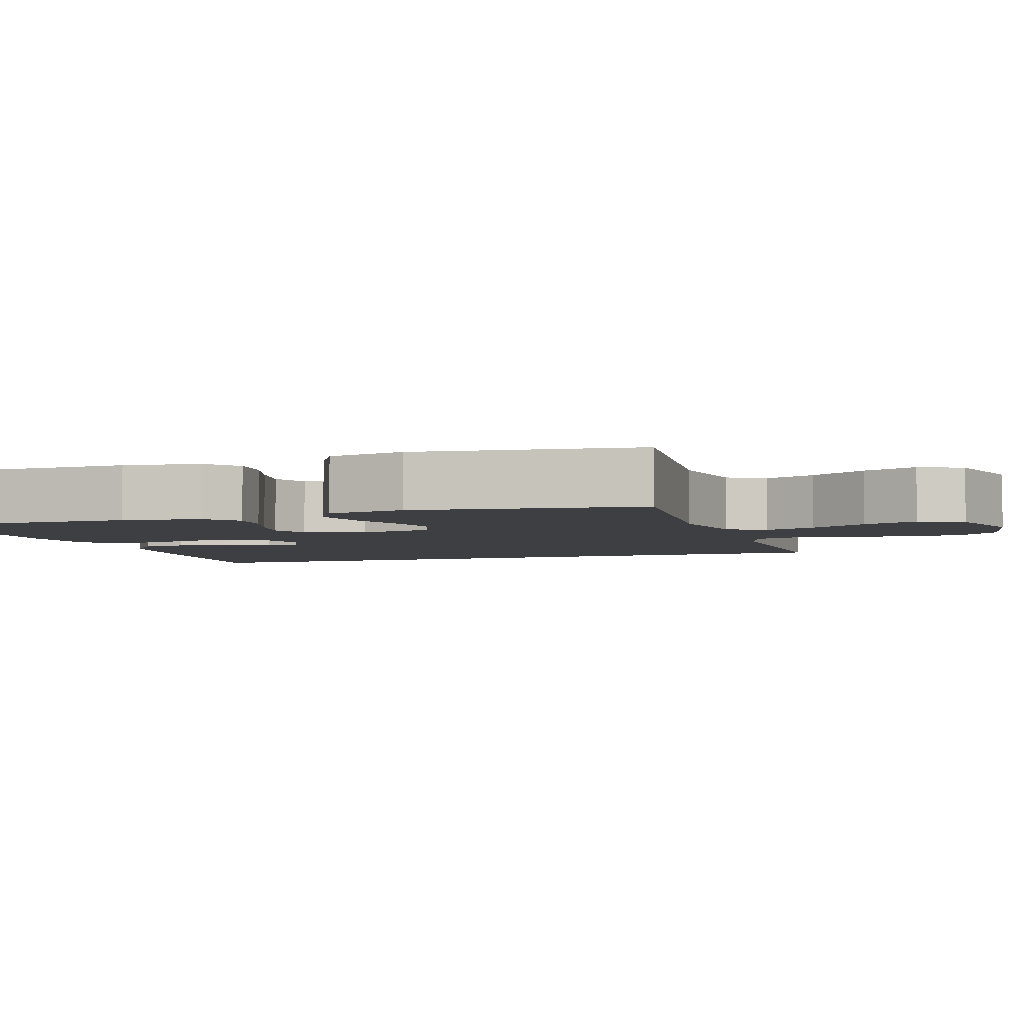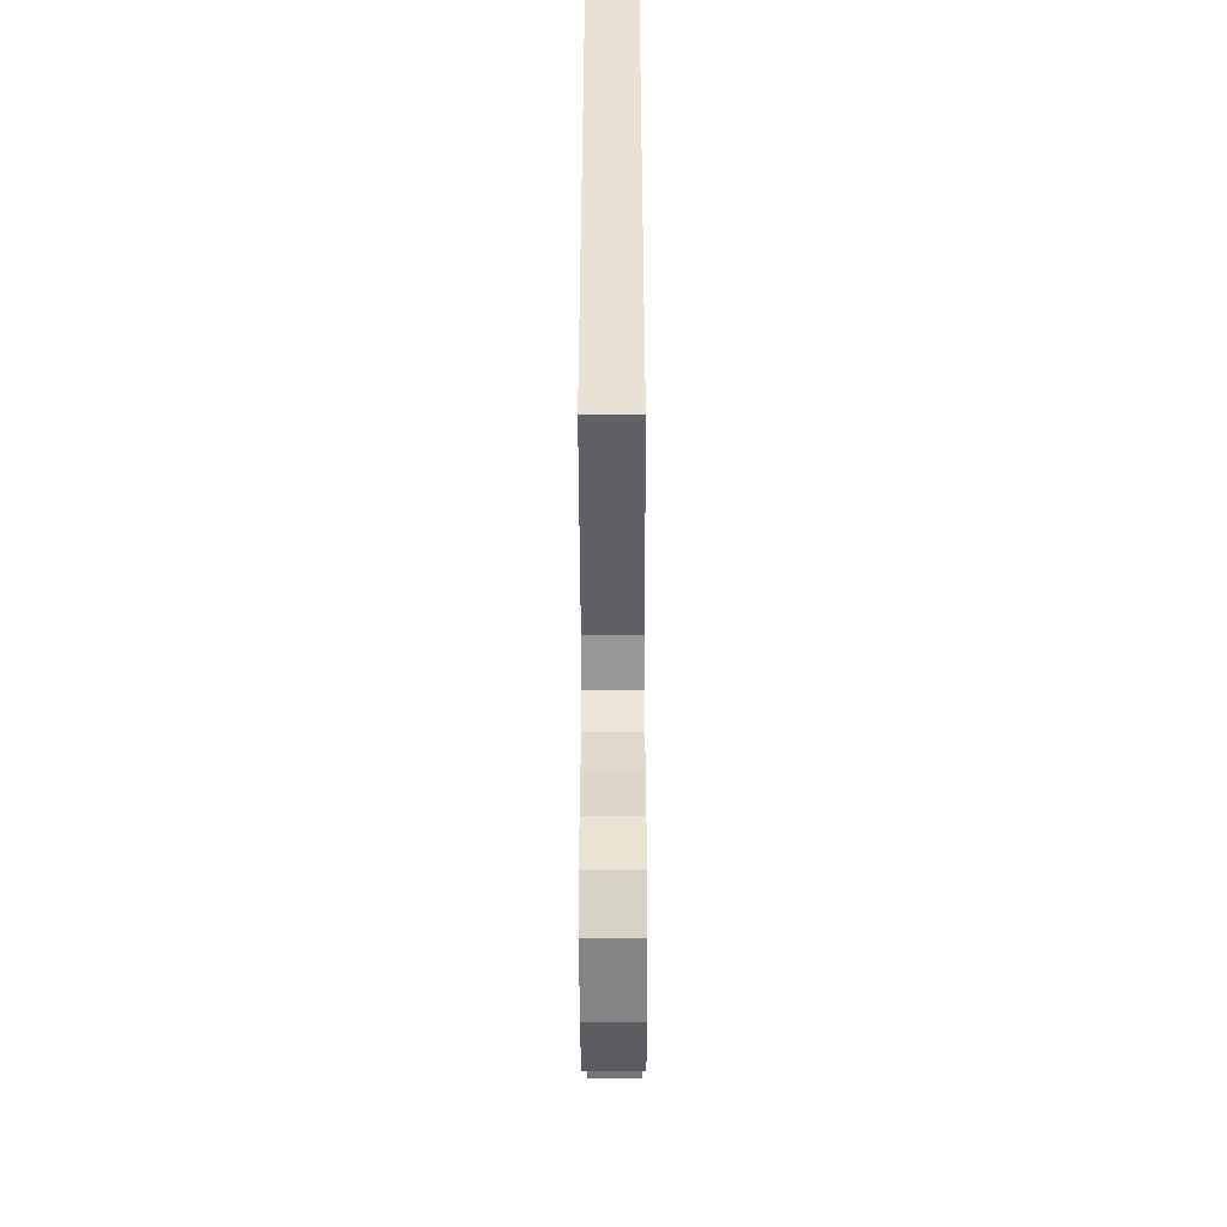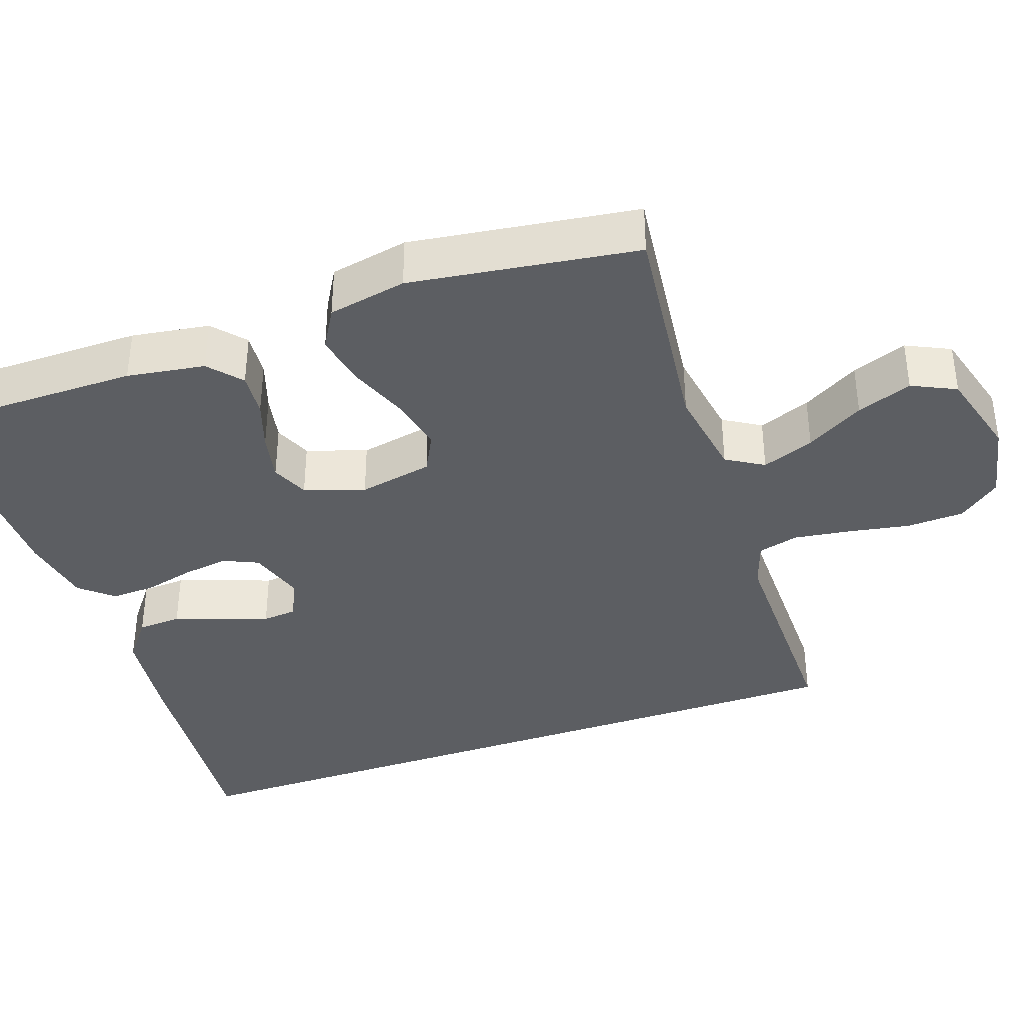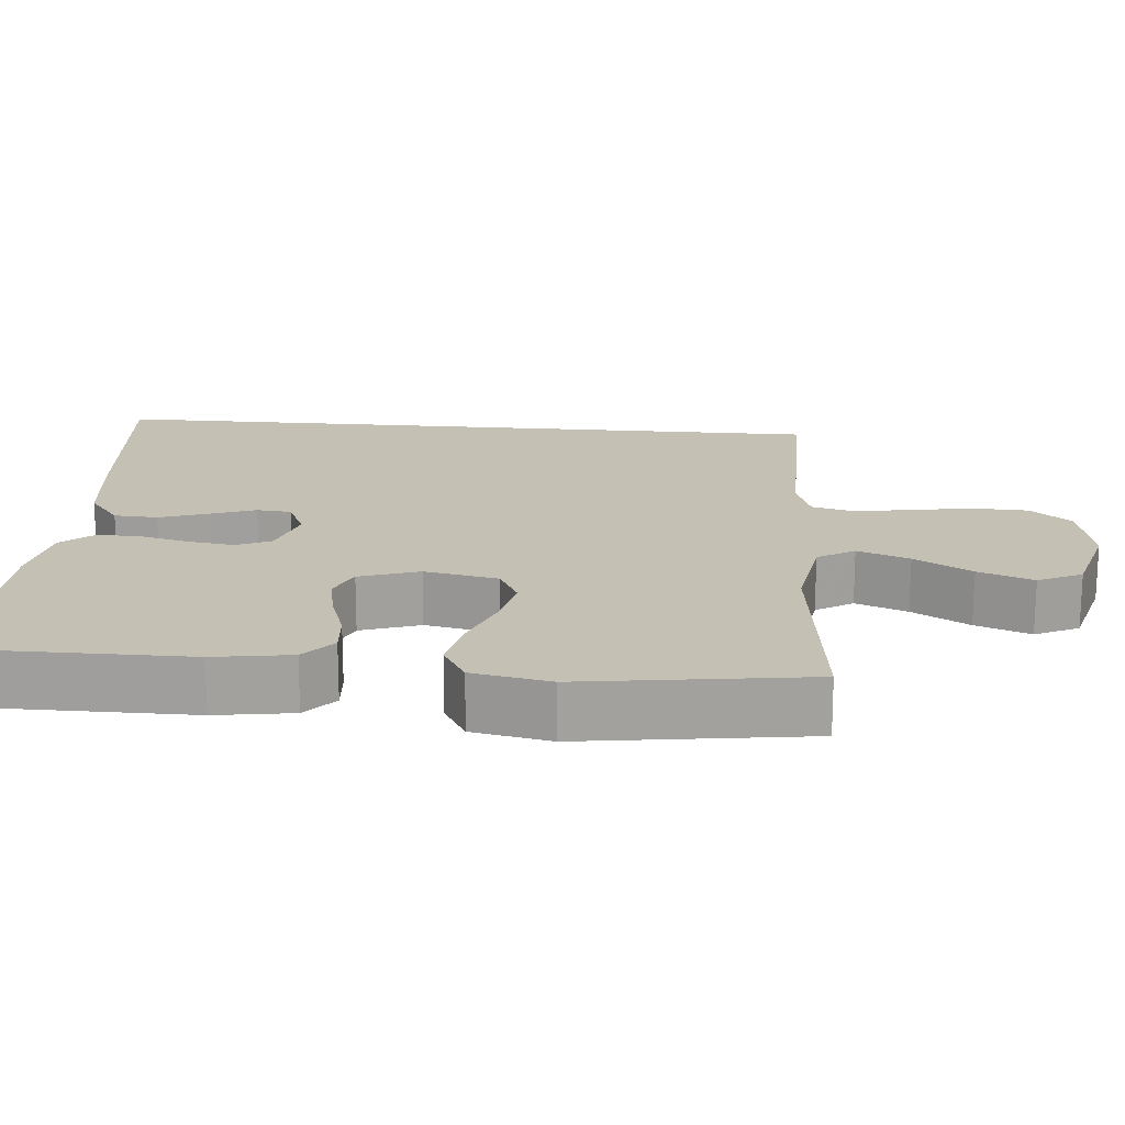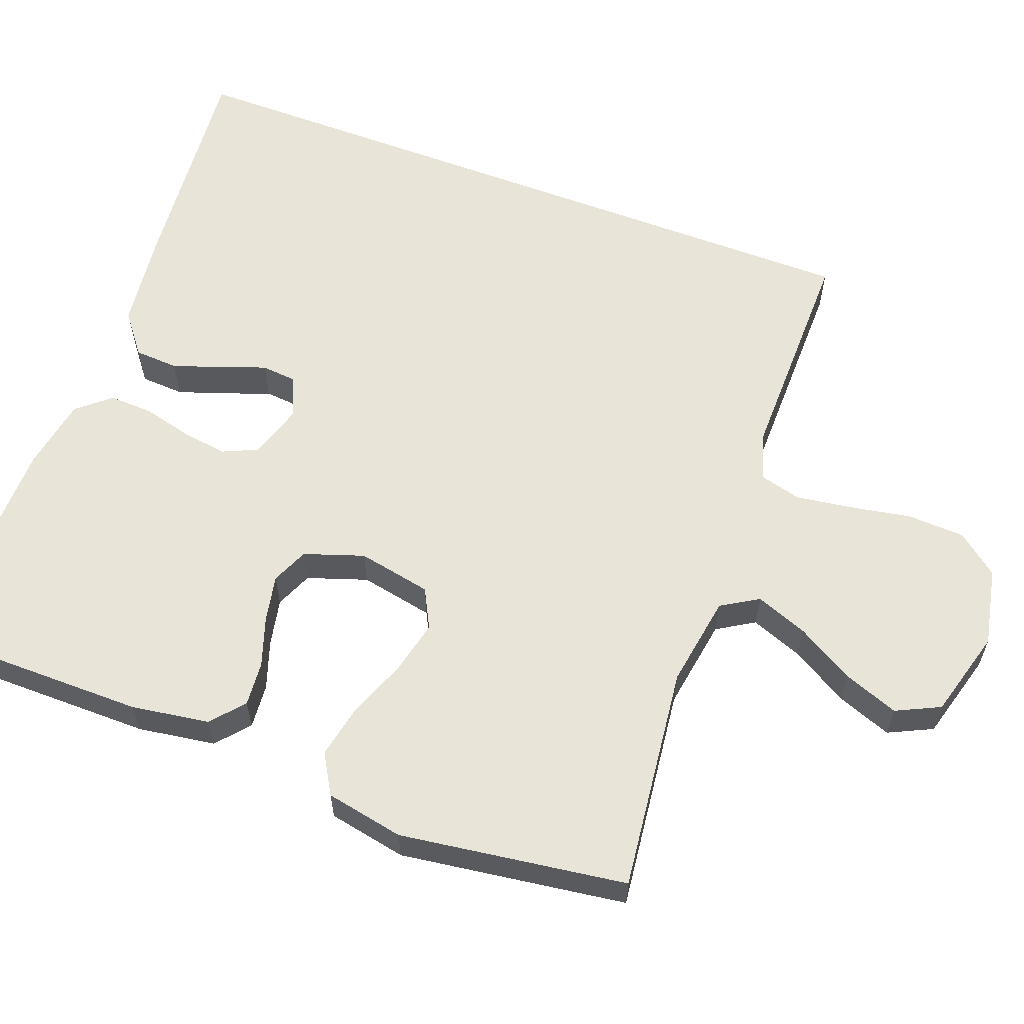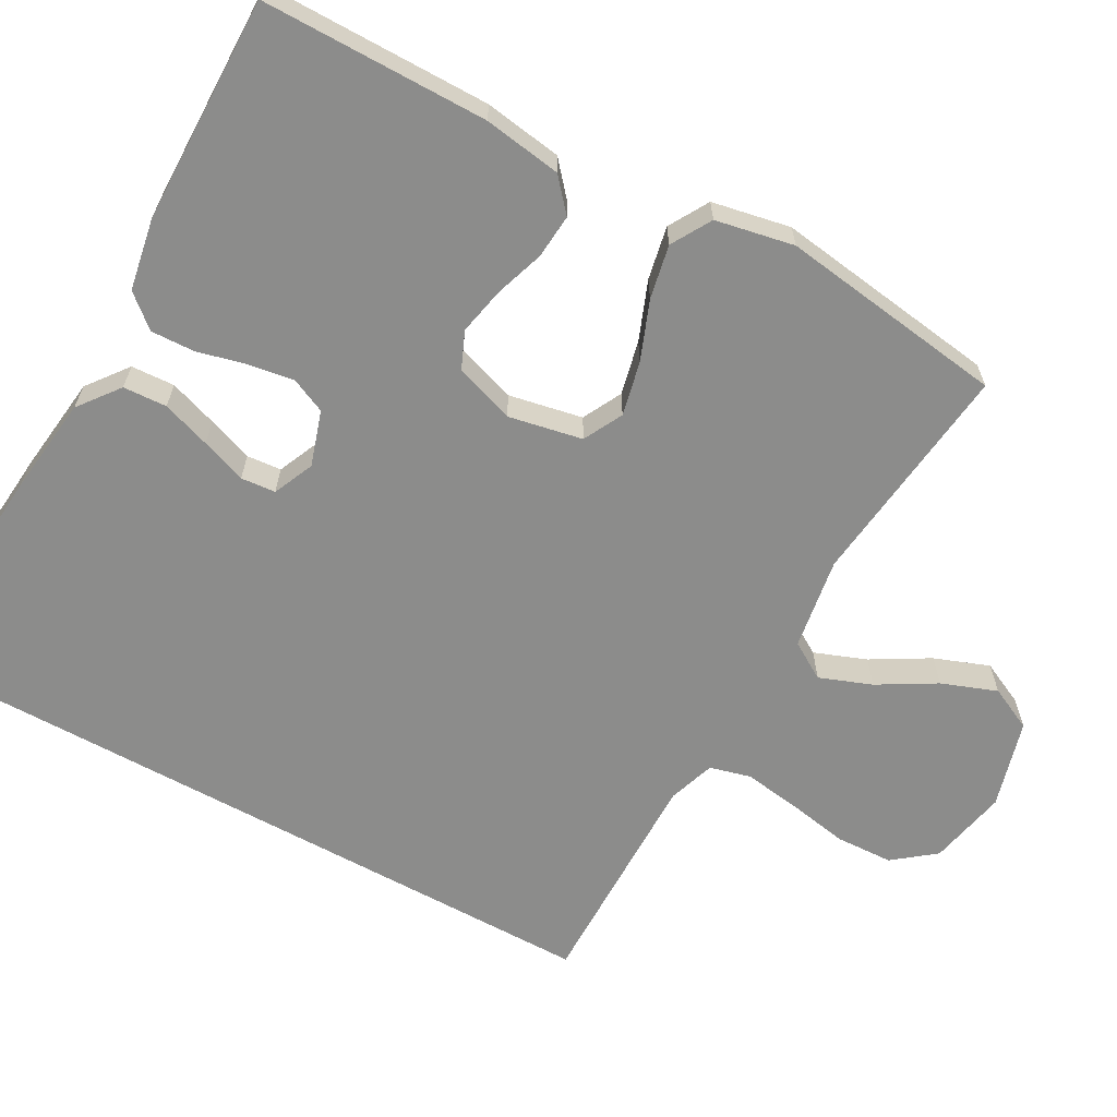
<metadata>
{"format":"obj","ext":"obj","renderer":"f3d","projection":"perspective","resolution":1024,"background":"white","views":[{"elev":-4.2,"azim":109.0,"up":"+Y"},{"elev":-49.6,"azim":-89.8,"up":"+Z"},{"elev":-37.8,"azim":109.4,"up":"+Y"},{"elev":18.2,"azim":95.1,"up":"+Y"},{"elev":60.1,"azim":110.8,"up":"+Y"},{"elev":-64.1,"azim":61.2,"up":"+Y"}]}
</metadata>
<code>
v 0.5 0.07 -0.5
v 0.2 0.07 -0.464
v 0.078 0.07 -0.483
v 0.048 0.07 -0.532
v 0.074 0.07 -0.601
v 0.118 0.07 -0.677
v 0.145 0.07 -0.75
v 0.117 0.07 -0.808
v 0 0.07 -0.84
v -0.104 0.07 -0.818
v -0.147 0.07 -0.763
v -0.15 0.07 -0.687
v -0.135 0.07 -0.606
v -0.124 0.07 -0.531
v -0.138 0.07 -0.477
v -0.2 0.07 -0.456
v -0.5 0.07 -0.457
v -0.5 0.07 0.522
v -0.2 0.07 0.494
v -0.071 0.07 0.478
v -0.017 0.07 0.436
v -0.014 0.07 0.378
v -0.036 0.07 0.314
v -0.058 0.07 0.254
v -0.054 0.07 0.208
v 0 0.07 0.184
v 0.073 0.07 0.207
v 0.094 0.07 0.253
v 0.085 0.07 0.314
v 0.069 0.07 0.379
v 0.067 0.07 0.437
v 0.104 0.07 0.48
v 0.2 0.07 0.497
v 0.5 0.07 0.5
v 0.5 0.07 0.2
v 0.484 0.07 0.097
v 0.441 0.07 0.06
v 0.382 0.07 0.065
v 0.317 0.07 0.087
v 0.254 0.07 0.1
v 0.205 0.07 0.079
v 0.178 0.07 0
v 0.197 0.07 -0.098
v 0.249 0.07 -0.125
v 0.321 0.07 -0.109
v 0.399 0.07 -0.079
v 0.47 0.07 -0.065
v 0.523 0.07 -0.096
v 0.543 0.07 -0.2
v 0.5 0 -0.5
v 0.2 0 -0.464
v 0.078 0 -0.483
v 0.048 0 -0.532
v 0.074 0 -0.601
v 0.118 0 -0.677
v 0.145 0 -0.75
v 0.117 0 -0.808
v 0 0 -0.84
v -0.104 0 -0.818
v -0.147 0 -0.763
v -0.15 0 -0.687
v -0.135 0 -0.606
v -0.124 0 -0.531
v -0.138 0 -0.477
v -0.2 0 -0.456
v -0.5 0 -0.457
v -0.5 0 0.522
v -0.2 0 0.494
v -0.071 0 0.478
v -0.017 0 0.436
v -0.014 0 0.378
v -0.036 0 0.314
v -0.058 0 0.254
v -0.054 0 0.208
v 0 0 0.184
v 0.073 0 0.207
v 0.094 0 0.253
v 0.085 0 0.314
v 0.069 0 0.379
v 0.067 0 0.437
v 0.104 0 0.48
v 0.2 0 0.497
v 0.5 0 0.5
v 0.5 0 0.2
v 0.484 0 0.097
v 0.441 0 0.06
v 0.382 0 0.065
v 0.317 0 0.087
v 0.254 0 0.1
v 0.205 0 0.079
v 0.178 0 0
v 0.197 0 -0.098
v 0.249 0 -0.125
v 0.321 0 -0.109
v 0.399 0 -0.079
v 0.47 0 -0.065
v 0.523 0 -0.096
v 0.543 0 -0.2
f 49 1 2
f 48 49 2
f 47 48 2
f 46 47 2
f 45 46 2
f 44 45 2 3
f 43 44 3 4
f 42 43 4
f 37 38 39
f 36 37 39
f 35 36 39
f 34 35 39
f 33 34 39
f 32 33 39
f 31 32 39
f 30 31 39
f 29 30 39
f 28 29 39 40
f 27 28 40 41
f 22 23 24
f 21 22 24
f 20 21 24
f 19 20 24
f 18 19 24
f 17 18 24
f 16 17 24 25
f 15 16 25 26
f 11 12 13
f 10 11 13
f 9 10 13
f 8 9 13
f 7 8 13
f 6 7 13
f 5 6 13
f 4 5 13 14
f 15 26 27
f 14 15 27
f 4 14 27
f 42 4 27
f 27 41 42
f 51 50 98
f 51 98 97
f 51 97 96
f 51 96 95
f 51 95 94
f 52 51 94 93
f 53 52 93 92
f 53 92 91
f 88 87 86
f 88 86 85
f 88 85 84
f 88 84 83
f 88 83 82
f 88 82 81
f 88 81 80
f 88 80 79
f 88 79 78
f 89 88 78 77
f 90 89 77 76
f 73 72 71
f 73 71 70
f 73 70 69
f 73 69 68
f 73 68 67
f 73 67 66
f 74 73 66 65
f 75 74 65 64
f 62 61 60
f 62 60 59
f 62 59 58
f 62 58 57
f 62 57 56
f 62 56 55
f 62 55 54
f 63 62 54 53
f 76 75 64
f 76 64 63
f 76 63 53
f 76 53 91
f 91 90 76
f 1 50 51 2
f 2 51 52 3
f 3 52 53 4
f 4 53 54 5
f 5 54 55 6
f 6 55 56 7
f 7 56 57 8
f 8 57 58 9
f 9 58 59 10
f 10 59 60 11
f 11 60 61 12
f 12 61 62 13
f 13 62 63 14
f 14 63 64 15
f 15 64 65 16
f 16 65 66 17
f 17 66 67 18
f 18 67 68 19
f 19 68 69 20
f 20 69 70 21
f 21 70 71 22
f 22 71 72 23
f 23 72 73 24
f 24 73 74 25
f 25 74 75 26
f 26 75 76 27
f 27 76 77 28
f 28 77 78 29
f 29 78 79 30
f 30 79 80 31
f 31 80 81 32
f 32 81 82 33
f 33 82 83 34
f 34 83 84 35
f 35 84 85 36
f 36 85 86 37
f 37 86 87 38
f 38 87 88 39
f 39 88 89 40
f 40 89 90 41
f 41 90 91 42
f 42 91 92 43
f 43 92 93 44
f 44 93 94 45
f 45 94 95 46
f 46 95 96 47
f 47 96 97 48
f 48 97 98 49
f 49 98 50 1

</code>
